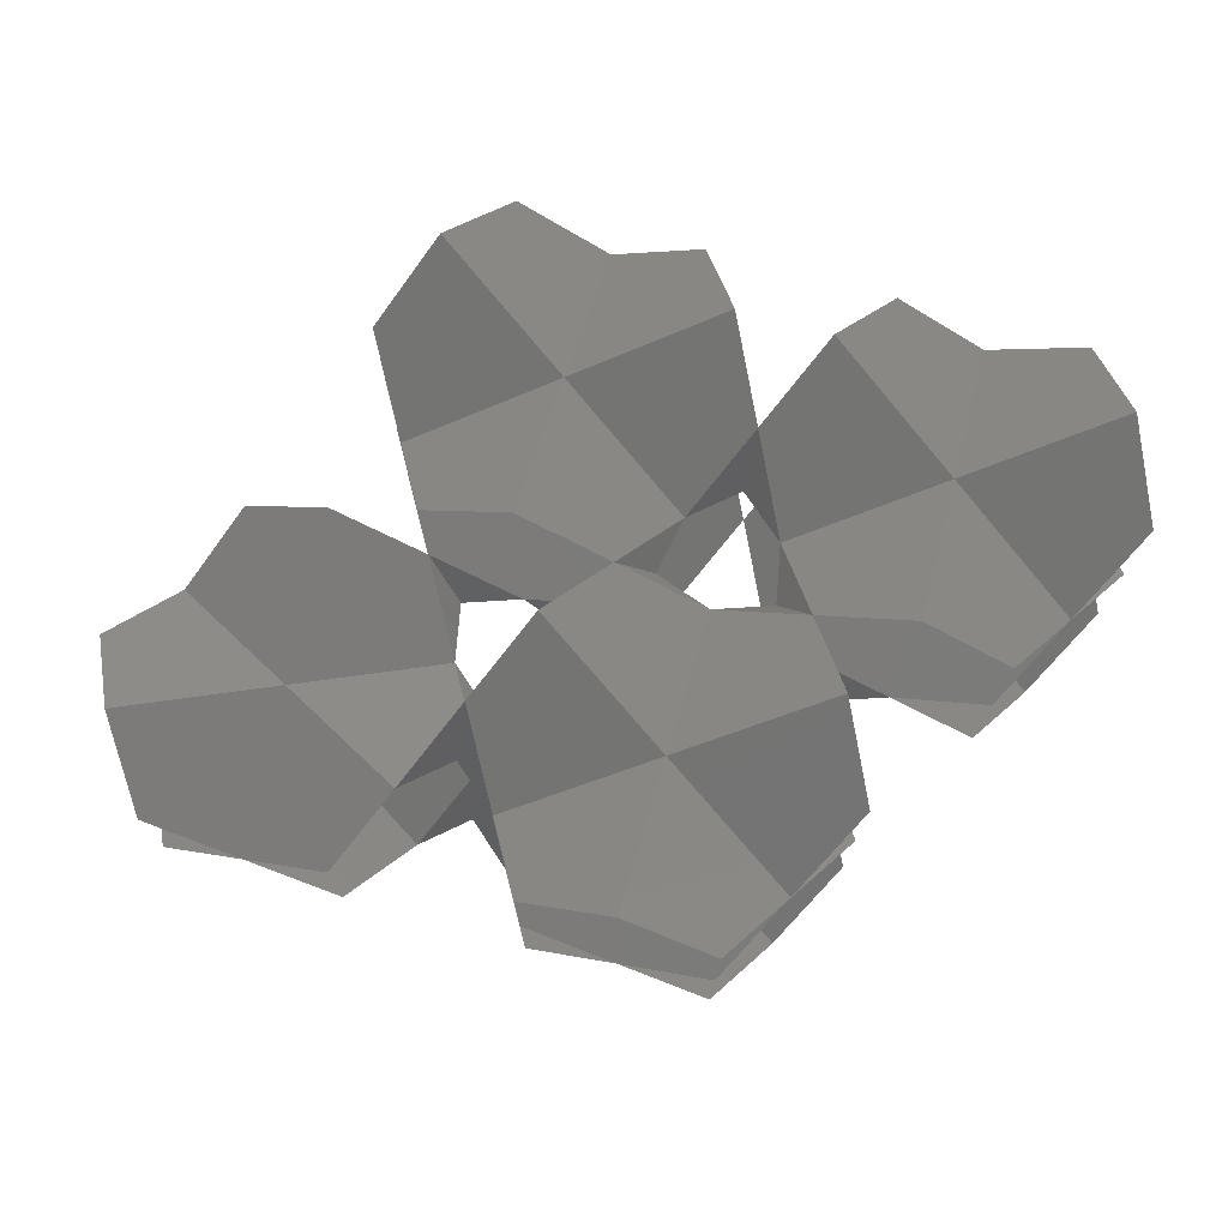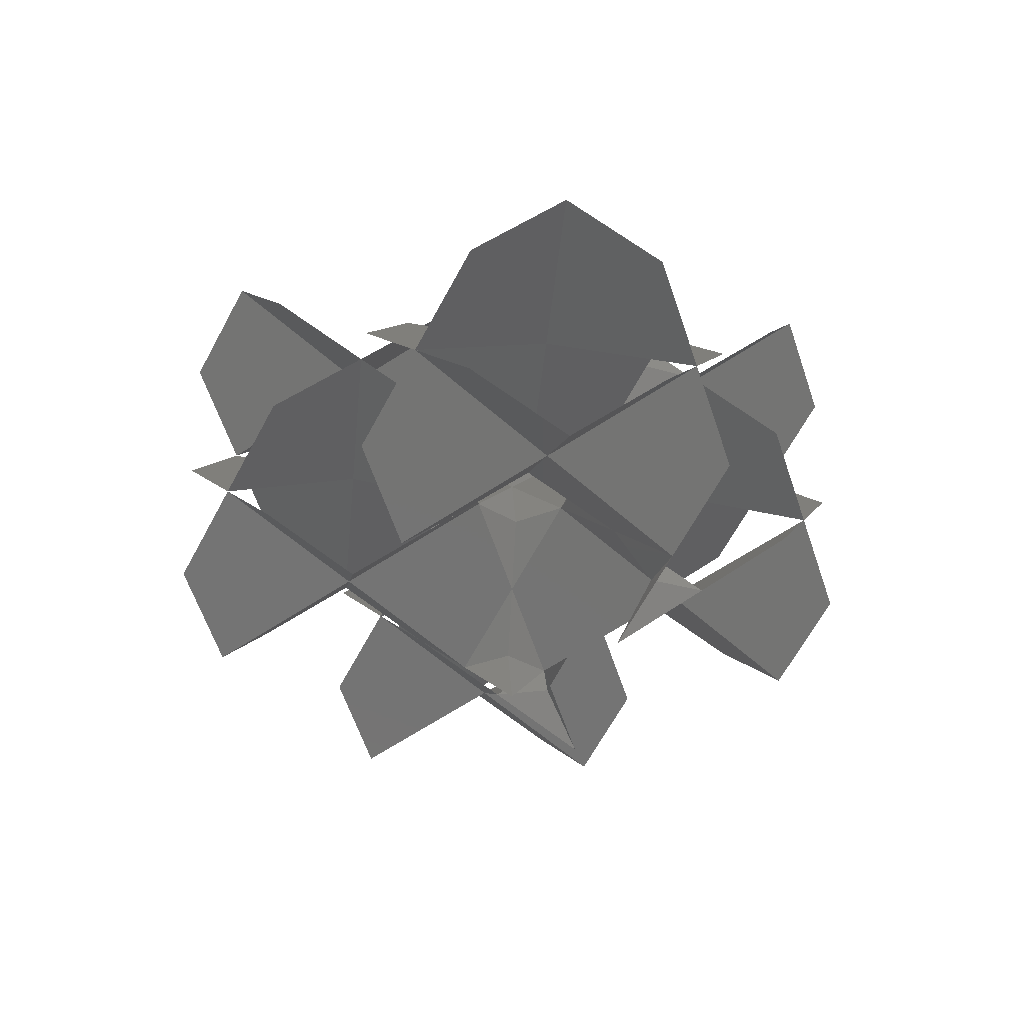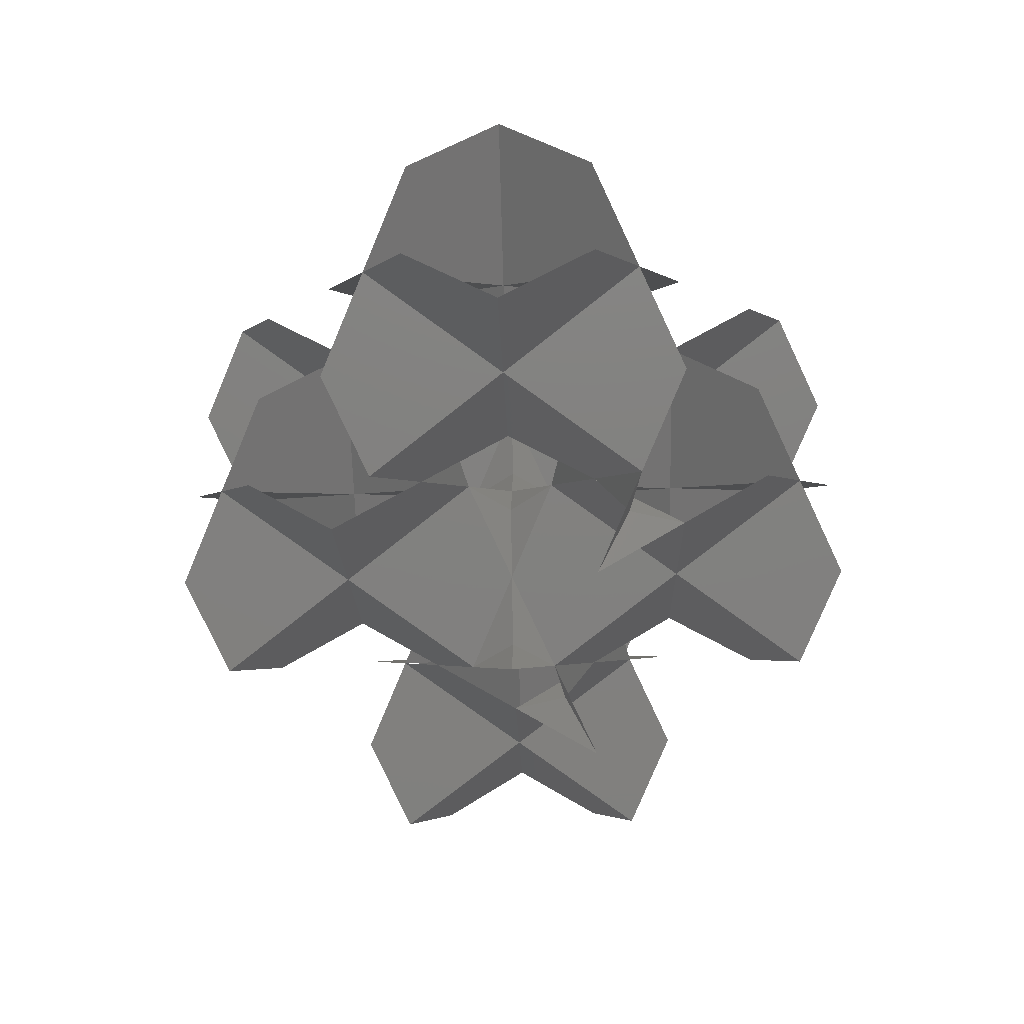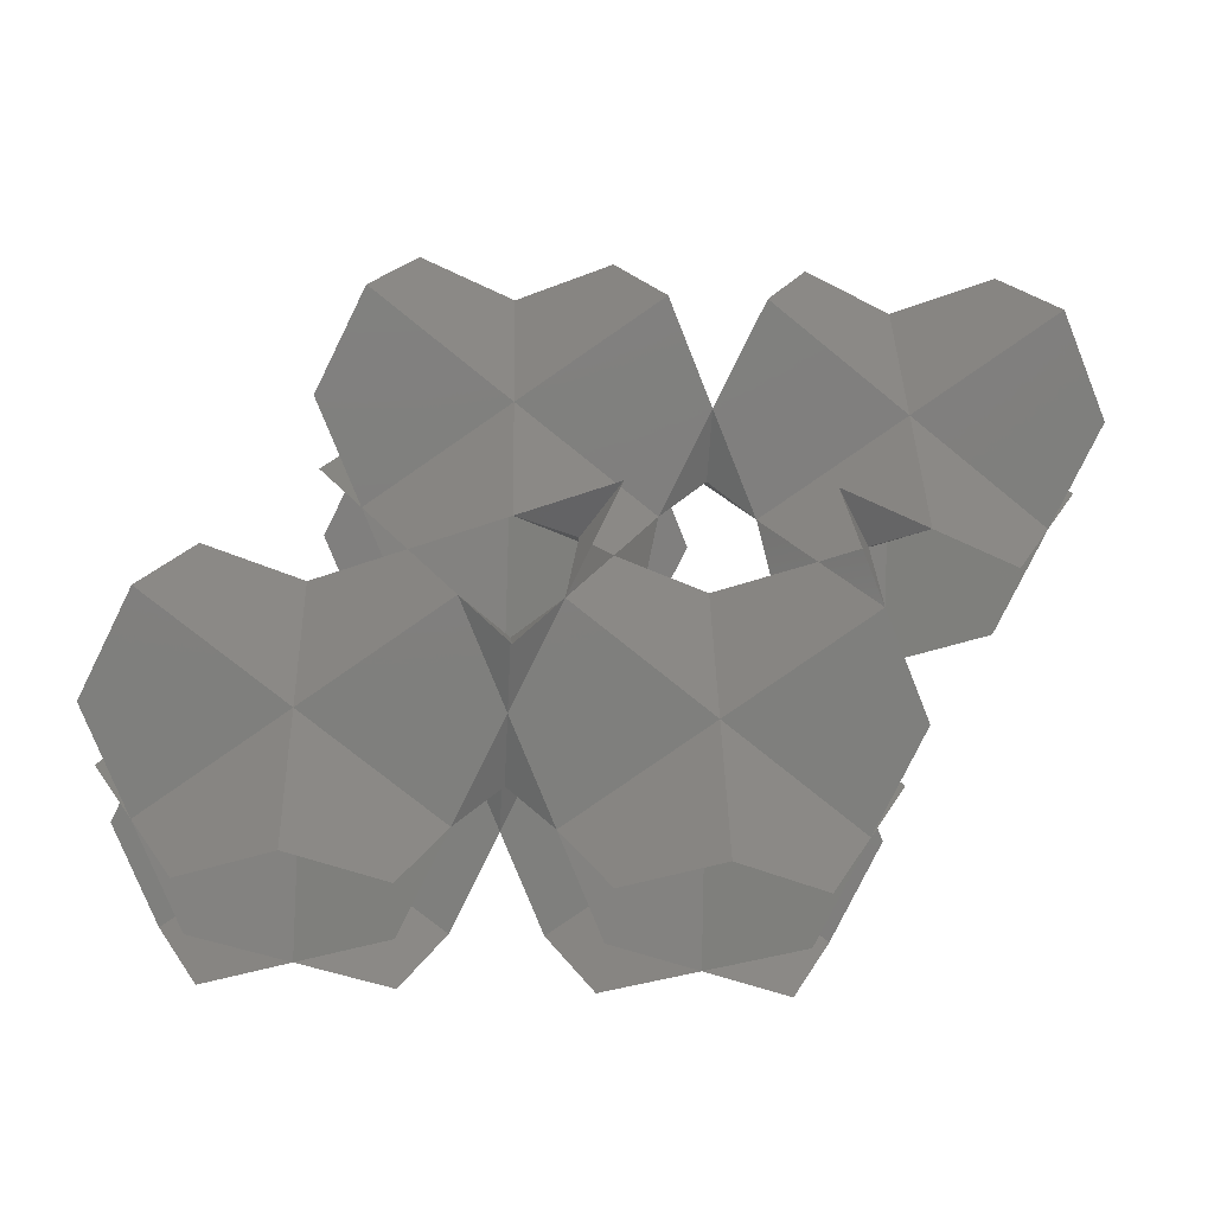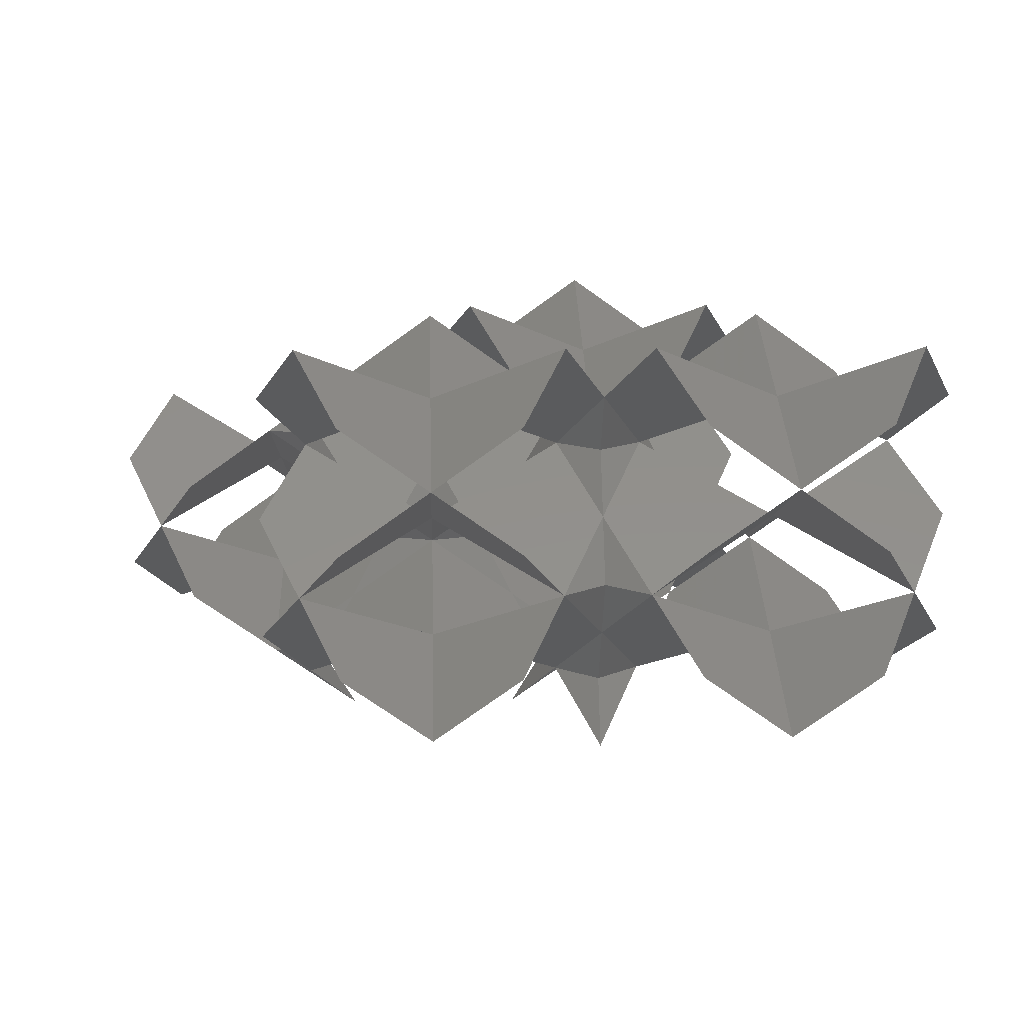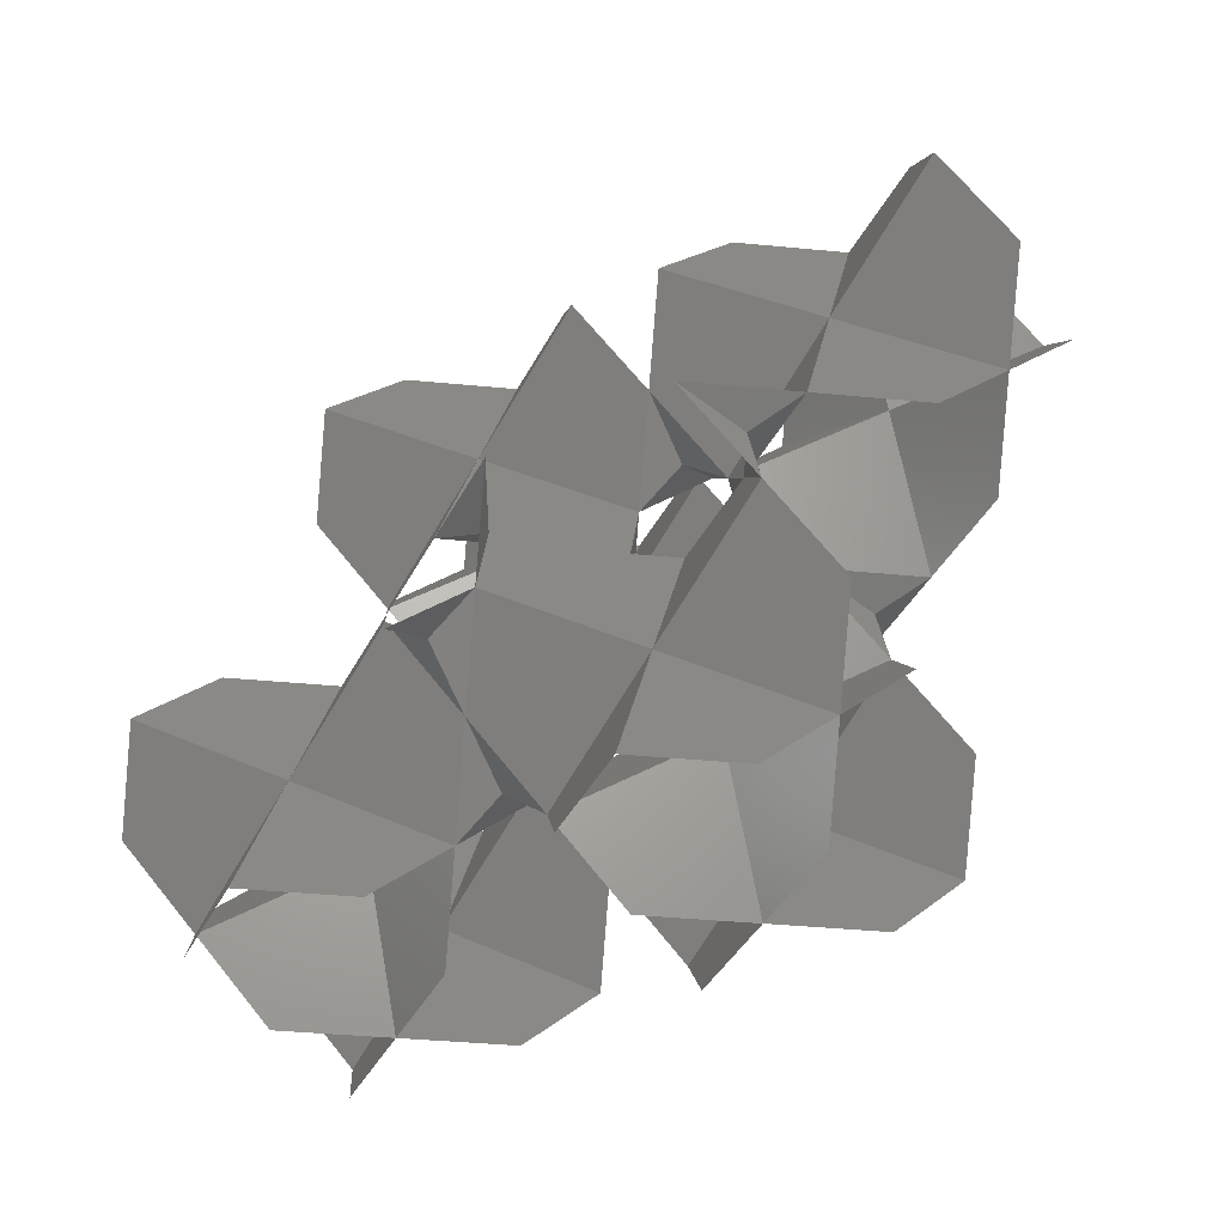
<metadata>
{"format":"stl","ext":"stl","renderer":"f3d","projection":"perspective","resolution":1024,"background":"white","views":[{"elev":73.4,"azim":-44.4,"up":"+Z"},{"elev":-26.8,"azim":-126.3,"up":"+Z"},{"elev":-41.9,"azim":-118.4,"up":"+Z"},{"elev":-28.2,"azim":176.4,"up":"+Y"},{"elev":13.6,"azim":-2.1,"up":"+Z"},{"elev":-42.2,"azim":-151.2,"up":"+Y"}]}
</metadata>
<code>
# stl→obj: 123 verts, 176 faces
v 3.701e-17 5.551e-17 -2.776e-17
v -0.8164 1.414 0
v 3.684e-16 1.414 0.5775
v 0.8164 1.414 0
v 1.225 0.707 -0.5775
v 1.633 0 0
v 1.225 -0.707 0.5775
v 0.8164 -1.414 0
v -4.441e-16 -1.414 -0.5775
v -0.8164 -1.414 0
v -1.225 -0.707 0.5775
v -1.633 0 0
v -1.225 0.707 -0.5775
v -0.5103 1.591 0.5775
v -0.4082 2.121 0.5775
v -0.8164 1.414 1.155
v -1.633 2.828 -2.776e-17
v -1.633 1.414 -0.5775
v -2.449 1.414 0
v -2.857 2.121 0.5775
v -3.266 2.828 0
v -2.857 3.535 -0.5775
v -2.449 4.242 0
v -1.633 4.242 0.5775
v -0.8164 4.242 0
v -0.4082 3.535 -0.5775
v 6.661e-16 2.828 0
v -1.123 1.237 -0.5775
v -0.8164 1.414 -1.155
v 3.266 1.228e-16 2.31
v 2.041 0.707 1.732
v 2.449 1.414 2.31
v 3.266 1.414 2.887
v 4.082 1.414 2.31
v 4.49 0.707 1.732
v 4.898 1.414e-16 2.31
v 4.49 -0.707 2.887
v 4.082 -1.414 2.31
v 3.266 -1.414 1.732
v 2.449 -1.414 2.31
v 2.041 -0.707 2.887
v 1.633 1.414e-16 2.31
v 2.143 1.237 1.732
v 1.633 1.414 1.732
v 2.449 1.414 1.155
v 6.106e-16 2.475 0.5775
v 0.4082 2.121 0.5775
v 6.661e-16 2.828 1.155
v 1.633 0.3535 -0.5775
v 1.633 -7.072e-17 -1.155
v 2.041 0.707 -0.5775
v 1.203e-16 1.11e-16 2.31
v 1.225 0.707 1.732
v 1.225 -0.707 2.887
v 0.8164 -1.414 2.31
v -2.22e-16 -1.414 1.732
v -0.8164 -1.414 2.31
v -1.225 -0.707 2.887
v -1.633 1.414e-16 2.31
v -1.225 0.707 1.732
v -0.8164 1.414 2.31
v 5.099e-16 1.414 2.887
v 0.8164 1.414 2.31
v 1.633 -0.3535 0.5775
v 2.041 -0.707 0.5775
v 1.633 7.072e-17 1.155
v 1.633 2.828 -2.776e-17
v 0.4082 3.535 -0.5775
v 0.8164 4.242 0
v 1.633 4.242 0.5775
v 2.449 4.242 0
v 2.857 3.535 -0.5775
v 3.266 2.828 0
v 2.857 2.121 0.5775
v 2.449 1.414 0
v 1.633 1.414 -0.5775
v 3.266 3.701e-17 -2.776e-17
v 3.266 1.414 0.5775
v 4.082 1.414 0
v 4.49 0.707 -0.5775
v 4.898 0 0
v 4.49 -0.707 0.5775
v 4.082 -1.414 0
v 3.266 -1.414 -0.5775
v 2.449 -1.414 0
v 1.633 0.3535 1.732
v 3.701e-17 7.401e-17 1.155
v -1.633 7.072e-17 1.155
v -0.8164 -1.414 1.155
v 0.8164 -1.414 1.155
v 0.8164 1.414 1.155
v -1.633 2.828 1.155
v -0.4082 3.535 1.732
v -0.8164 4.242 1.155
v -2.449 4.242 1.155
v -2.857 3.535 1.732
v -3.266 2.828 1.155
v -2.449 1.414 1.155
v -1.633 1.414 1.732
v -1.123 1.237 1.732
v 1.633 2.828 1.155
v 3.266 2.828 1.155
v 2.857 3.535 1.732
v 2.449 4.242 1.155
v 0.8164 4.242 1.155
v 0.4082 3.535 1.732
v 3.266 6.476e-17 1.155
v 2.449 -1.414 1.155
v 4.082 -1.414 1.155
v 4.898 7.072e-17 1.155
v 4.082 1.414 1.155
v 0.5103 1.591 0.5775
v 1.123 1.237 1.732
v 1.123 1.237 -0.5775
v 0.8164 1.414 -1.155
v 1.633 2.828 2.31
v 0.4082 2.121 2.887
v 8.882e-16 2.828 2.31
v 0.8164 4.242 2.31
v 1.633 4.242 2.887
v 2.449 4.242 2.31
v 3.266 2.828 2.31
v 2.857 2.121 2.887
f 1 2 3
f 1 3 4
f 1 4 5
f 1 5 6
f 1 6 7
f 1 7 8
f 1 8 9
f 1 9 10
f 1 10 11
f 1 11 12
f 1 12 13
f 1 13 2
f 14 3 2
f 14 2 15
f 14 15 16
f 14 16 3
f 17 15 2
f 17 2 18
f 17 18 19
f 17 19 20
f 17 20 21
f 17 21 22
f 17 22 23
f 17 23 24
f 17 24 25
f 17 25 26
f 17 26 27
f 17 27 15
f 28 2 13
f 28 13 29
f 28 29 18
f 28 18 2
f 30 31 32
f 30 32 33
f 30 33 34
f 30 34 35
f 30 35 36
f 30 36 37
f 30 37 38
f 30 38 39
f 30 39 40
f 30 40 41
f 30 41 42
f 30 42 31
f 43 44 32
f 43 32 31
f 43 31 45
f 43 45 44
f 46 15 27
f 46 27 47
f 46 47 48
f 46 48 15
f 49 6 5
f 49 5 50
f 49 50 51
f 49 51 6
f 52 53 42
f 52 42 54
f 52 54 55
f 52 55 56
f 52 56 57
f 52 57 58
f 52 58 59
f 52 59 60
f 52 60 61
f 52 61 62
f 52 62 63
f 52 63 53
f 64 6 65
f 64 65 66
f 64 66 7
f 64 7 6
f 67 47 27
f 67 27 68
f 67 68 69
f 67 69 70
f 67 70 71
f 67 71 72
f 67 72 73
f 67 73 74
f 67 74 75
f 67 75 76
f 67 76 4
f 67 4 47
f 77 6 51
f 77 51 75
f 77 75 78
f 77 78 79
f 77 79 80
f 77 80 81
f 77 81 82
f 77 82 83
f 77 83 84
f 77 84 85
f 77 85 65
f 77 65 6
f 86 31 42
f 86 42 53
f 86 53 66
f 86 66 31
f 87 3 16
f 87 16 60
f 87 60 88
f 87 88 11
f 87 11 89
f 87 89 56
f 87 56 90
f 87 90 7
f 87 7 66
f 87 66 53
f 87 53 91
f 87 91 3
f 92 16 15
f 92 15 48
f 92 48 93
f 92 93 94
f 92 94 24
f 92 24 95
f 92 95 96
f 92 96 97
f 92 97 20
f 92 20 98
f 92 98 99
f 92 99 16
f 100 16 99
f 100 99 61
f 100 61 60
f 100 60 16
f 101 44 45
f 101 45 74
f 101 74 102
f 101 102 103
f 101 103 104
f 101 104 70
f 101 70 105
f 101 105 106
f 101 106 48
f 101 48 47
f 101 47 91
f 101 91 44
f 107 66 65
f 107 65 108
f 107 108 39
f 107 39 109
f 107 109 82
f 107 82 110
f 107 110 35
f 107 35 111
f 107 111 78
f 107 78 45
f 107 45 31
f 107 31 66
f 112 4 3
f 112 3 91
f 112 91 47
f 112 47 4
f 113 53 63
f 113 63 44
f 113 44 91
f 113 91 53
f 114 4 76
f 114 76 115
f 114 115 5
f 114 5 4
f 116 44 63
f 116 63 117
f 116 117 118
f 116 118 106
f 116 106 119
f 116 119 120
f 116 120 121
f 116 121 103
f 116 103 122
f 116 122 123
f 116 123 32
f 116 32 44

</code>
